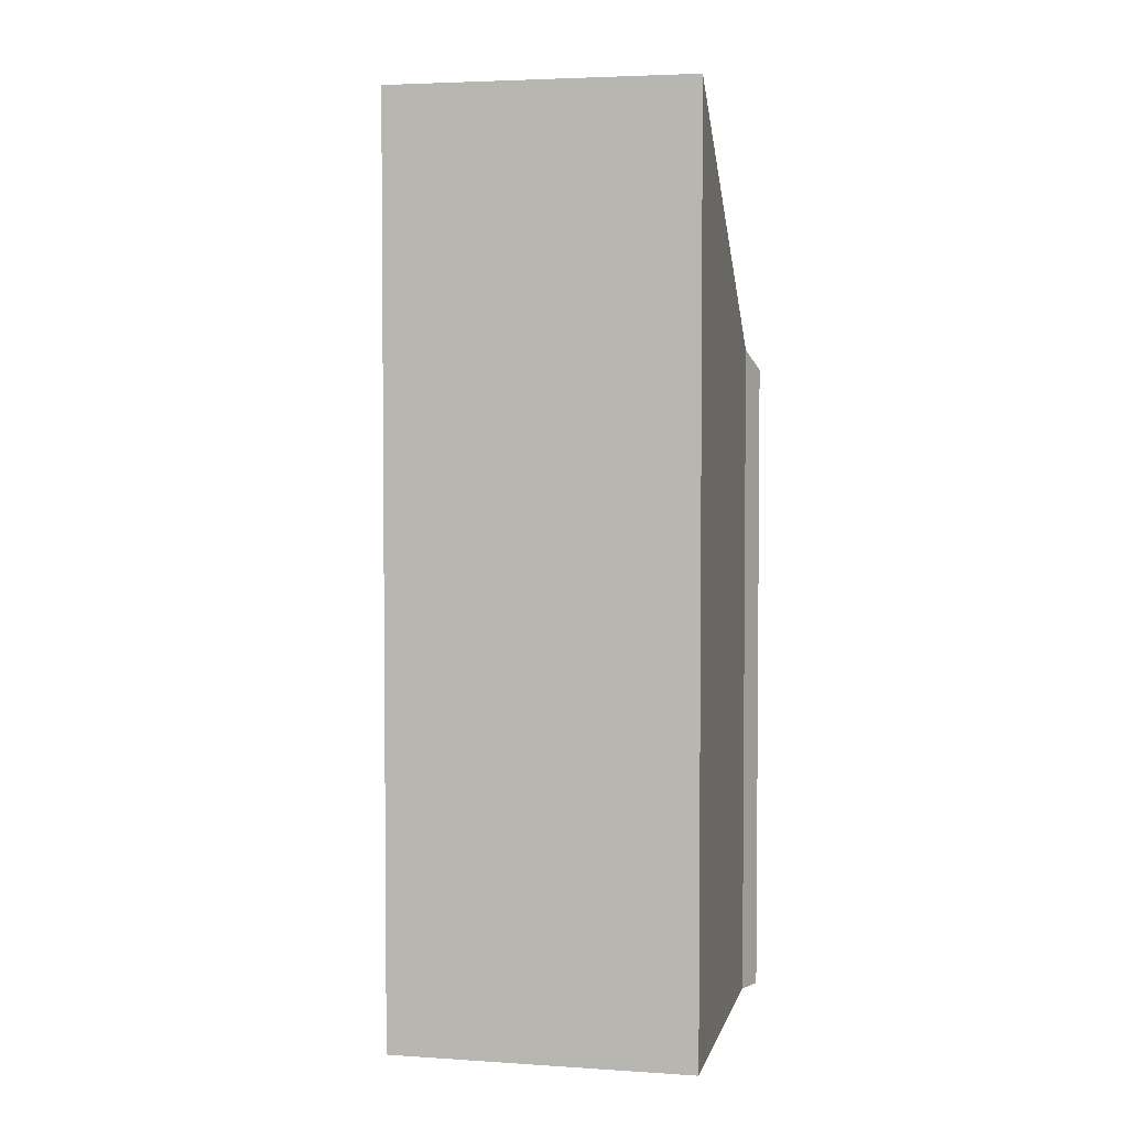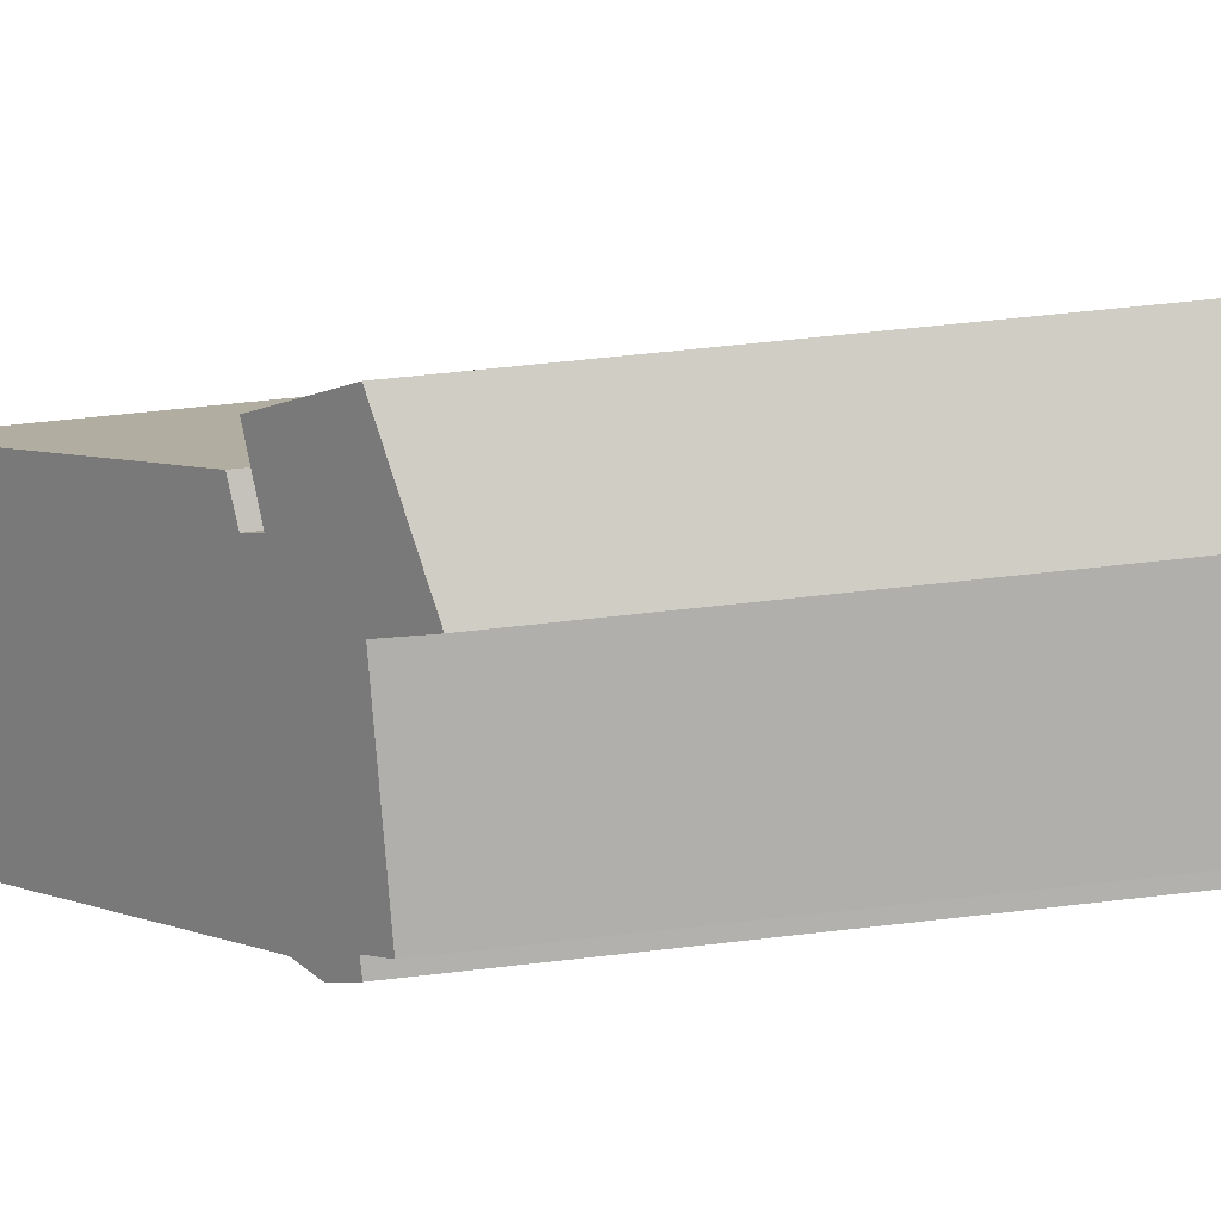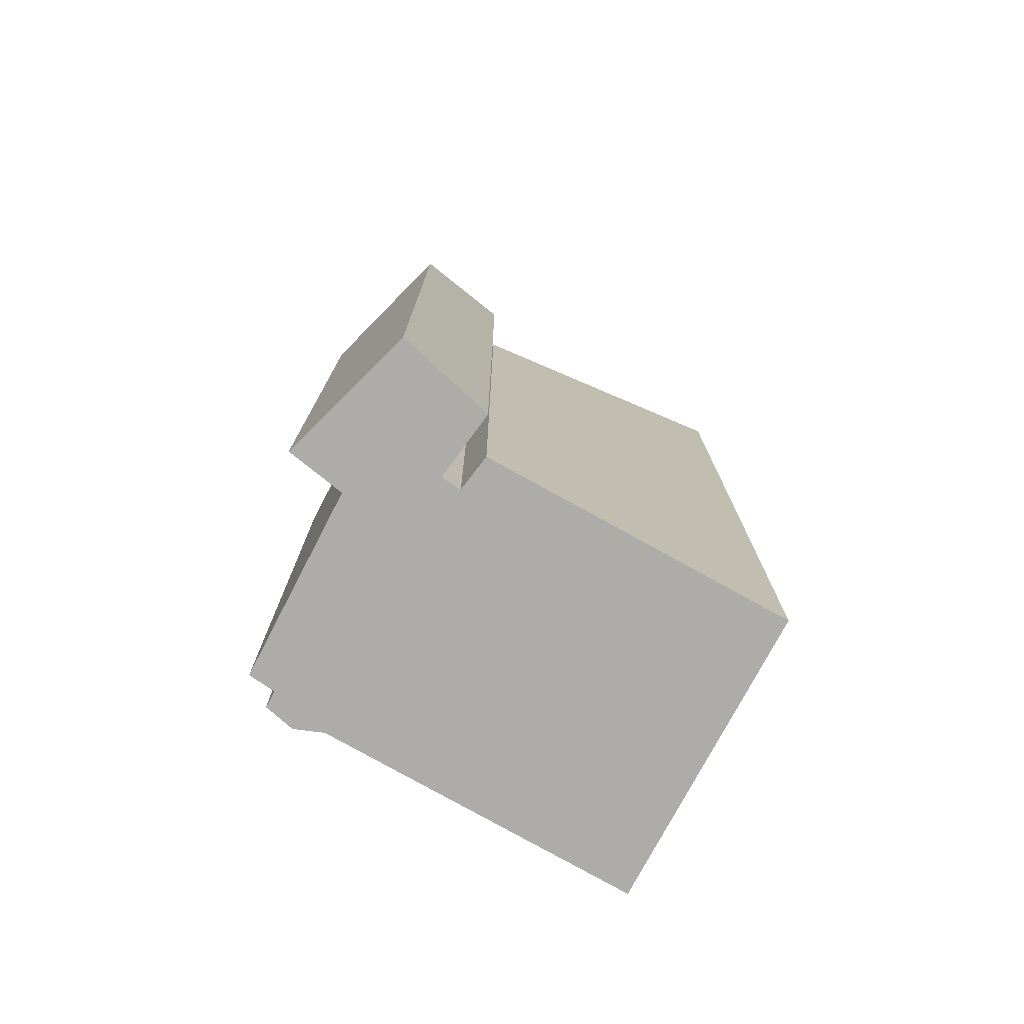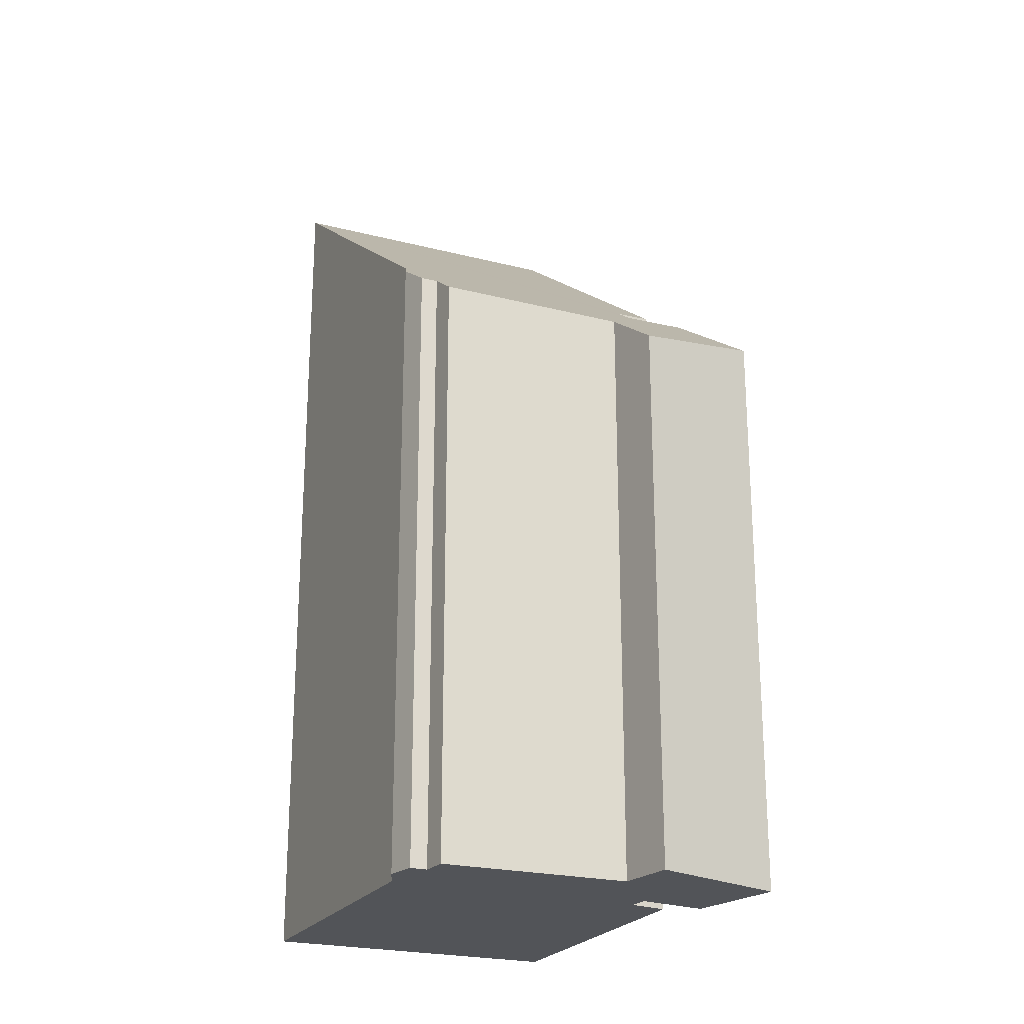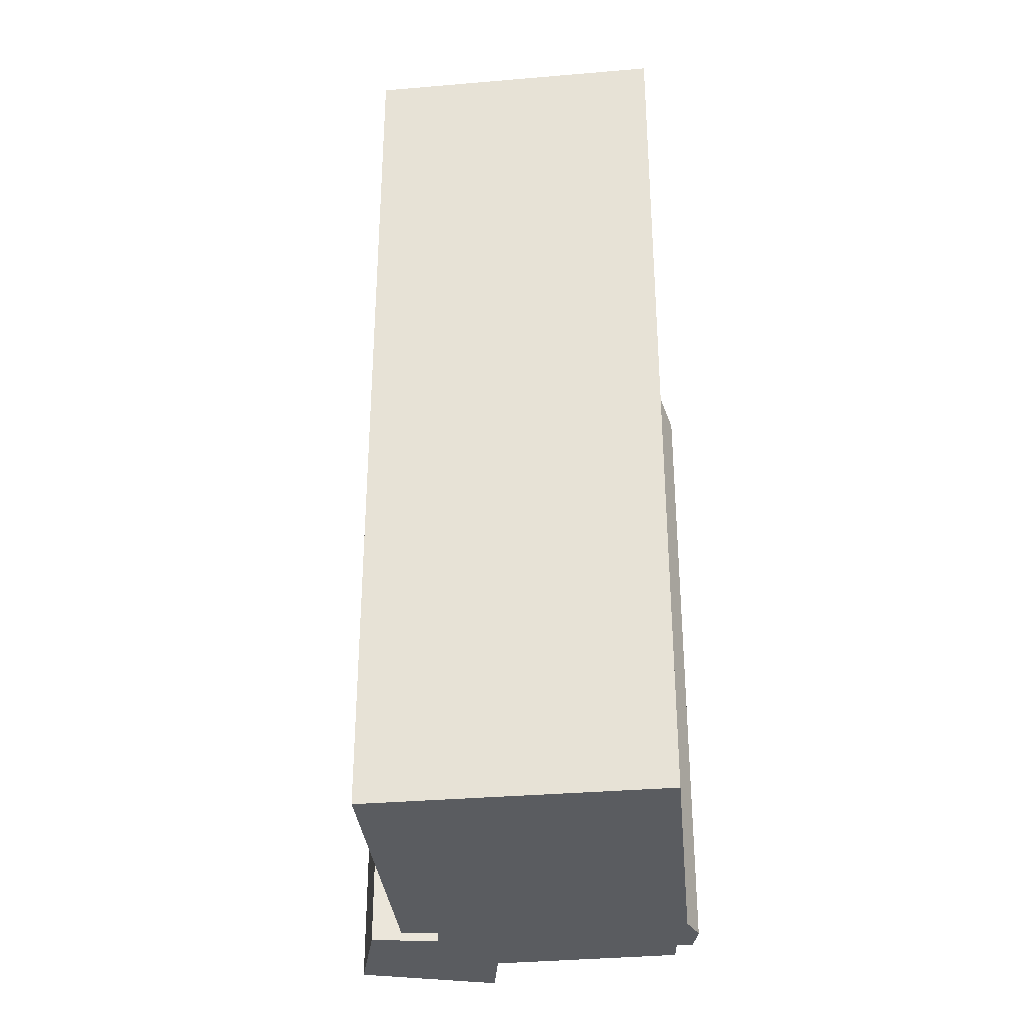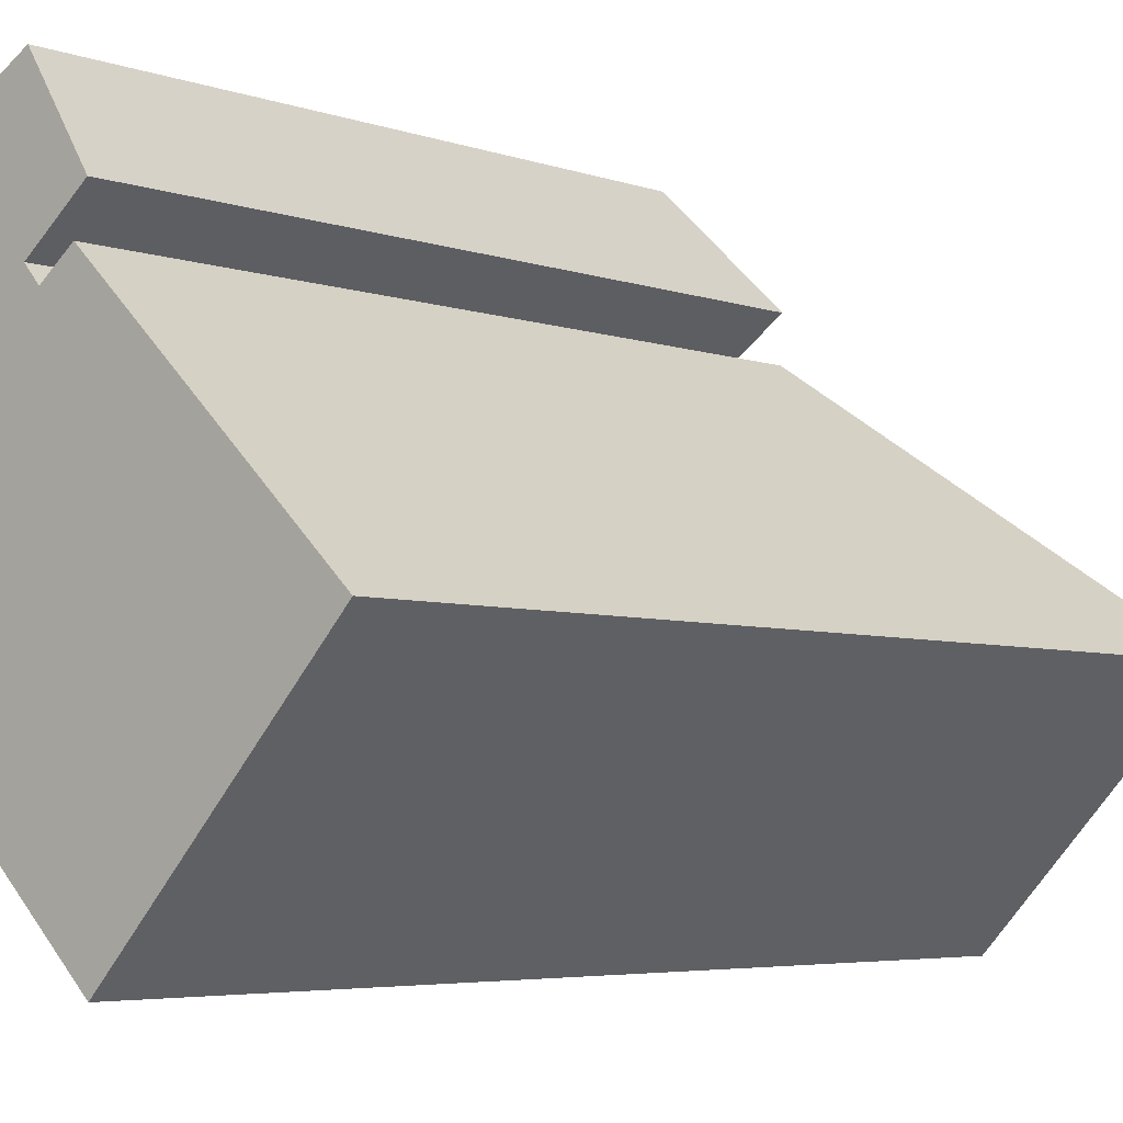
<metadata>
{"format":"obj","ext":"obj","renderer":"f3d","projection":"perspective","resolution":1024,"background":"white","views":[{"elev":3.7,"azim":146.1,"up":"+Y"},{"elev":54.5,"azim":-97.1,"up":"+Z"},{"elev":-76.9,"azim":14.8,"up":"+Y"},{"elev":-23.2,"azim":-70.4,"up":"+Y"},{"elev":-33.6,"azim":139.6,"up":"+Y"},{"elev":-4.6,"azim":40.4,"up":"+Z"}]}
</metadata>
<code>
v  6.538 16.09 4.251
v  5.227 15.92 3.192
v  5.246 14.37 6.306
v  3.08 14.66 3.405
v  2.23 13.62 4.559
v  1.234 16.22 -1.702
v  6.75 21.89 -7.094
v  5.551 16.28 2.82
v  6.269 16.39 3.376
v  11.67 21.89 -1.807
v  0.431 15.19 -0.503
v  0 14.7 9.004e-16
v  0.571 15.73 -1.434
v  0.152 15.19 -0.802
v  6.538 -2.603e-16 4.251
v  5.246 -3.861e-16 6.306
v  5.551 -1.727e-16 2.82
v  5.227 -1.955e-16 3.192
v  11.67 1.106e-16 -1.807
v  6.269 -2.067e-16 3.376
v  6.75 4.344e-16 -7.094
v  0.152 4.911e-17 -0.802
v  0.431 3.08e-17 -0.503
v  0 0 0
v  3.08 -2.085e-16 3.405
v  2.23 -2.792e-16 4.559
v  1.234 1.042e-16 -1.702
v  0.571 8.781e-17 -1.434
g defaultobject
f 1 2 3
f 3 4 5
f 4 3 6
f 6 3 2
f 6 2 7
f 7 2 8
f 7 8 9
f 7 9 10
f 4 11 12
f 11 4 13
f 13 4 6
f 13 14 11
f 3 15 1
f 15 3 16
f 2 17 8
f 17 2 18
f 9 19 10
f 19 9 20
f 15 2 1
f 2 15 18
f 19 7 10
f 7 19 21
f 8 20 9
f 20 8 17
f 22 11 14
f 11 22 23
f 24 4 12
f 4 24 25
f 5 16 3
f 16 5 26
f 21 6 7
f 6 21 27
f 28 14 13
f 14 28 22
f 23 12 11
f 12 23 24
f 25 5 4
f 5 25 26
f 27 13 6
f 13 27 28
f 22 28 27
f 19 27 21
f 27 19 22
f 22 19 23
f 23 19 24
f 24 19 25
f 25 19 26
f 26 19 17
f 17 19 20
f 26 18 16
f 18 26 17
f 16 18 15

</code>
